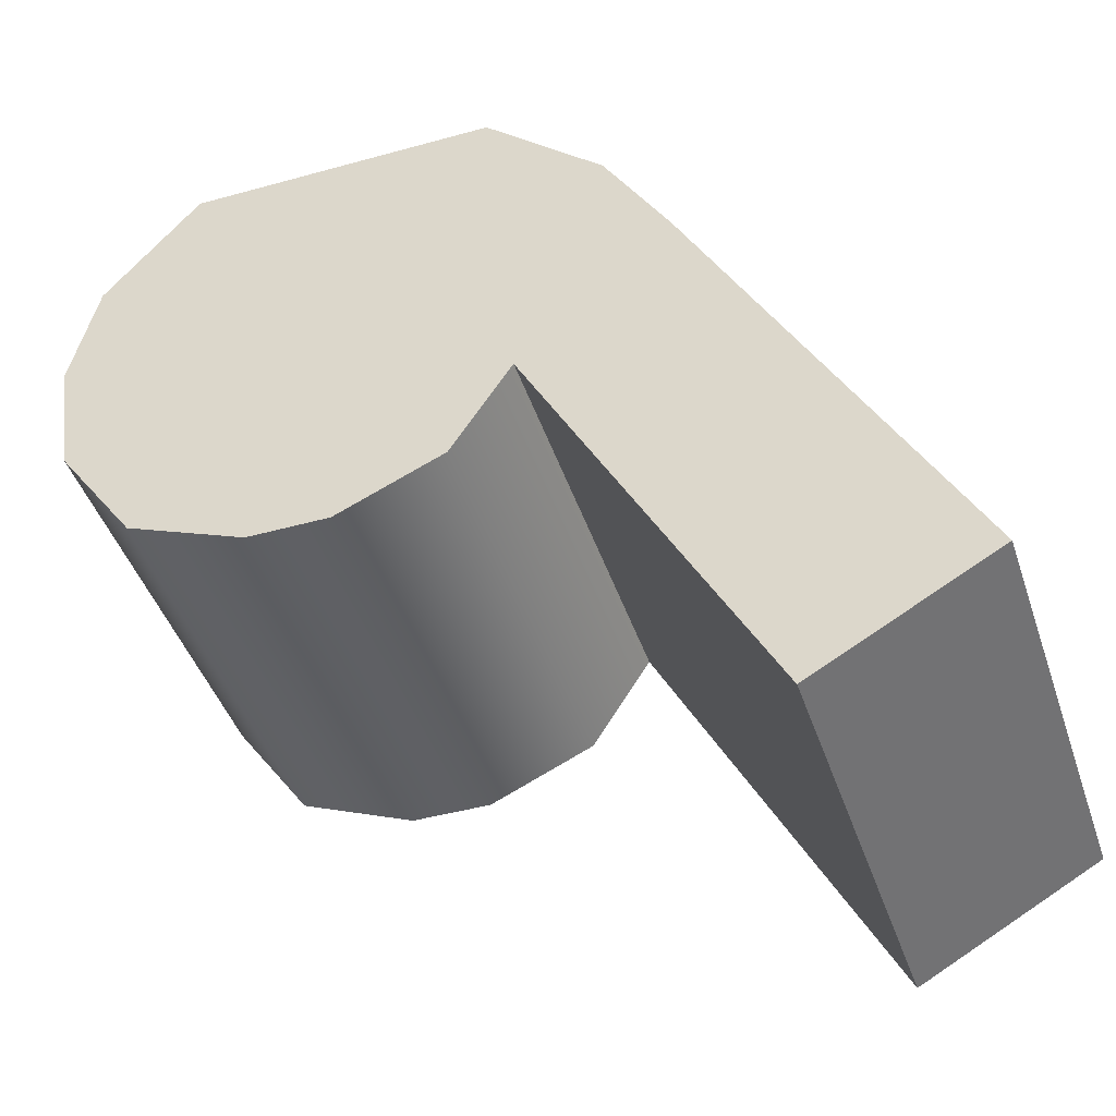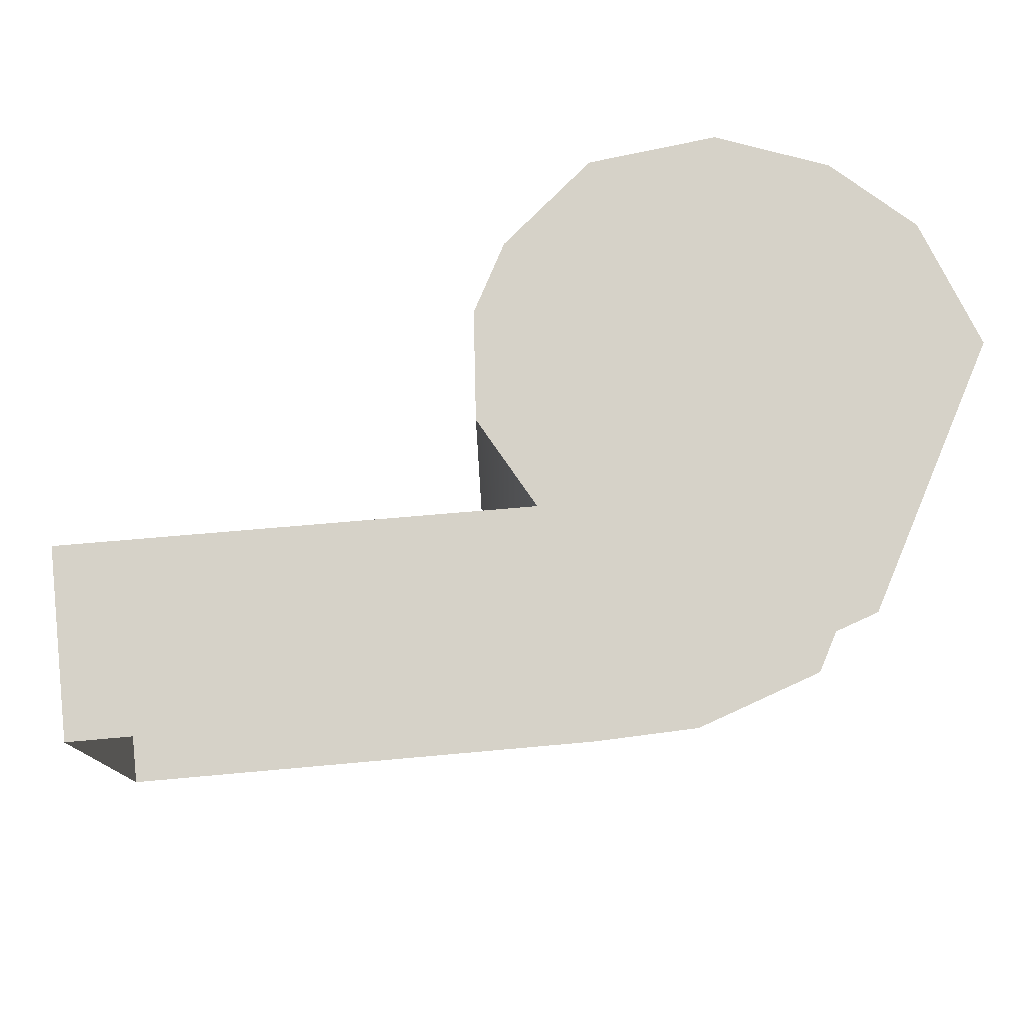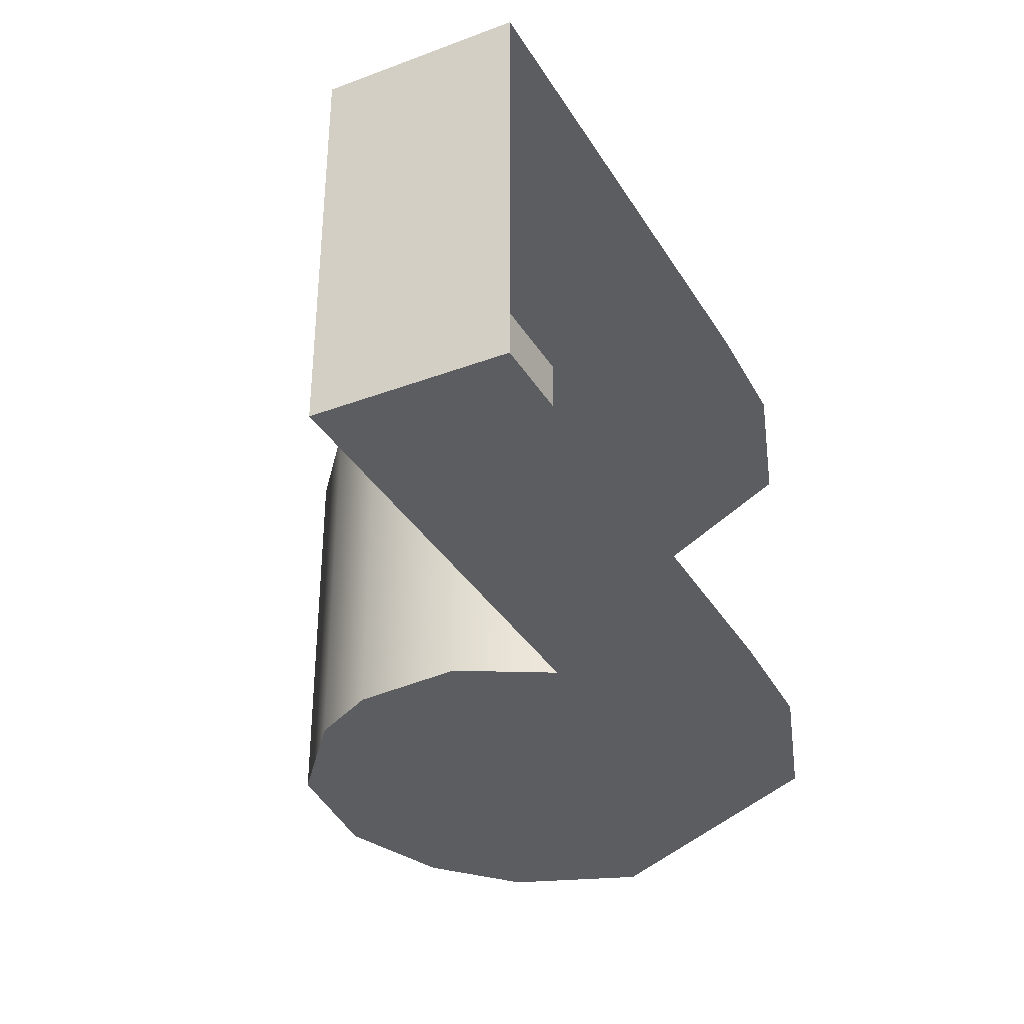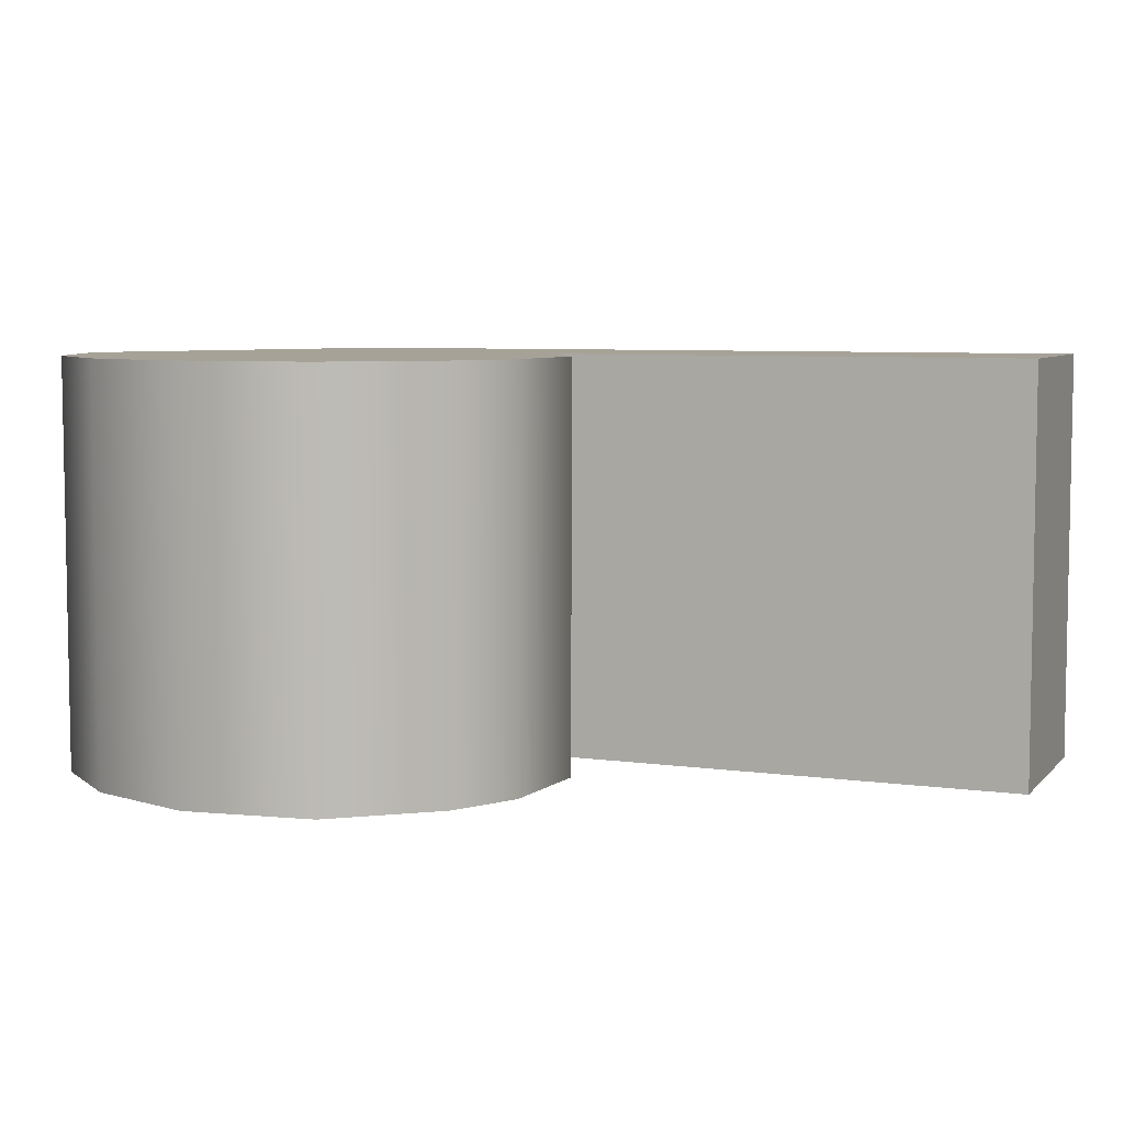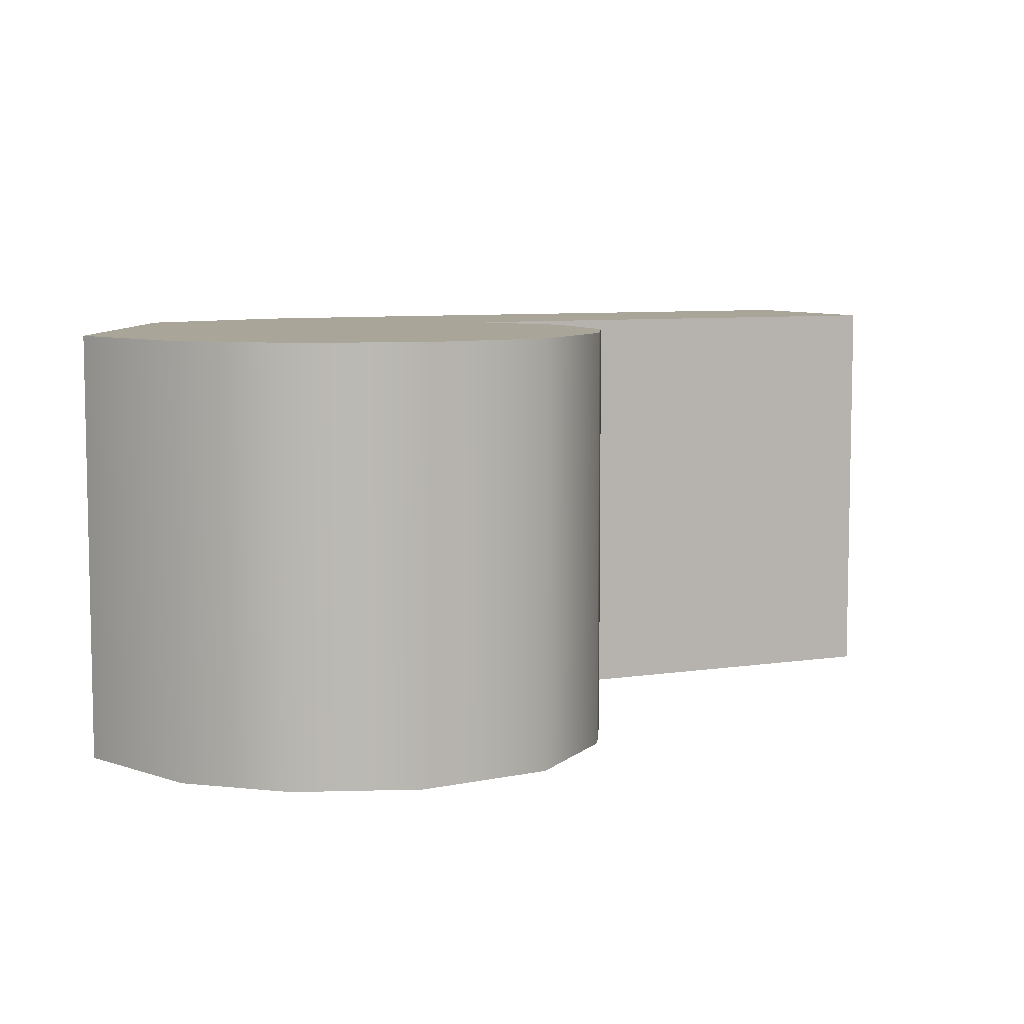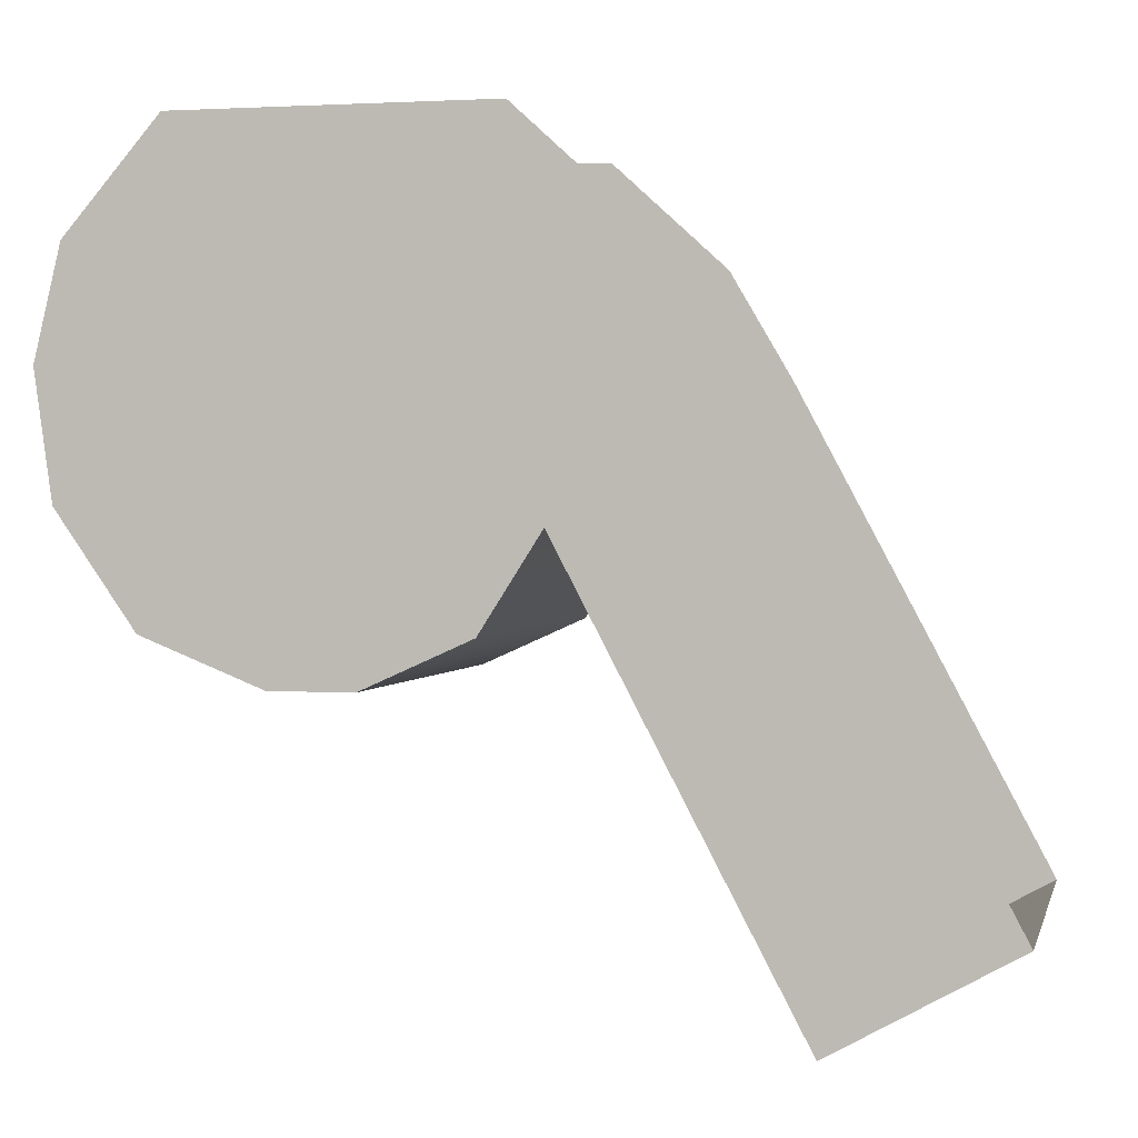
<metadata>
{"format":"obj","ext":"obj","renderer":"f3d","projection":"perspective","resolution":1024,"background":"white","views":[{"elev":-43.7,"azim":18.1,"up":"+Y"},{"elev":77.5,"azim":112.9,"up":"+Z"},{"elev":-35.8,"azim":55.4,"up":"+Z"},{"elev":6.4,"azim":-39.3,"up":"+Z"},{"elev":7.4,"azim":-86.4,"up":"+Z"},{"elev":1.3,"azim":13.0,"up":"+Y"}]}
</metadata>
<code>
v -0.3097 0.4206 0.2977
v -0.1951 0.4206 0.2977
v -0.04545 0.4879 0.2977
v -0.4772 0.4879 0.2977
v -0.6124 0.82 0.2977
v 0.2503 0.82 0.2977
v 0.1603 0.9742 0.2977
v -0.5754 0.9742 0.2977
v -0.007843 1.128 0.2977
v -0.4429 1.128 0.2977
v 0.03861 0.62 0.2977
v -0.5878 0.6458 0.2977
v 0.3645 0 0.2977
v 0.6124 0.1383 0.2977
v -0.5754 0.9742 -0.2977
v -0.6124 0.82 -0.2977
v -0.4429 1.128 -0.2977
v -0.04545 0.4879 -0.2977
v 0.03861 0.62 -0.2977
v -0.5878 0.6458 -0.2977
v -0.4772 0.4879 -0.2977
v 0.3645 0 -0.2977
v 0.6124 0.1383 -0.2977
v -0.3097 0.4206 -0.2977
v -0.1951 0.4206 -0.2977
v 0.1603 0.9742 -0.2977
v 0.2503 0.82 -0.2977
v -0.007843 1.128 -0.2977
f 1 2 3
f 1 3 4
f 5 6 7
f 5 7 8
f 8 7 9
f 8 9 10
f 11 6 5
f 11 5 12
f 4 3 11
f 4 11 12
f 11 13 14
f 11 14 6
f 8 15 16
f 8 16 5
f 17 15 8
f 17 8 10
f 18 19 11
f 18 11 3
f 12 20 21
f 12 21 4
f 11 19 22
f 11 22 13
f 13 22 23
f 13 23 14
f 24 21 18
f 24 18 25
f 26 27 16
f 26 16 15
f 28 26 15
f 28 15 17
f 16 27 19
f 16 19 20
f 21 20 19
f 21 19 18
f 19 27 23
f 19 23 22
f 24 25 2
f 24 2 1
f 21 24 1
f 21 1 4
f 16 20 12
f 16 12 5
f 25 18 3
f 25 3 2

</code>
